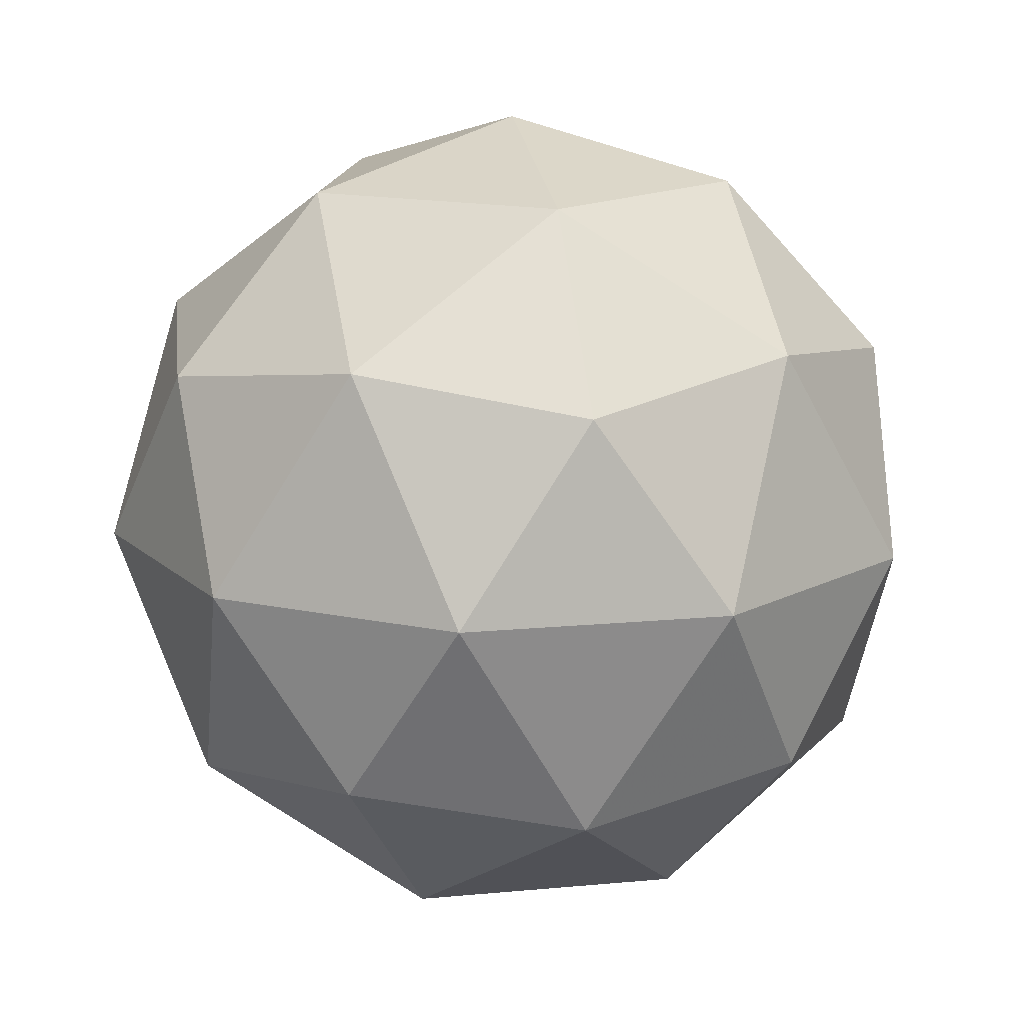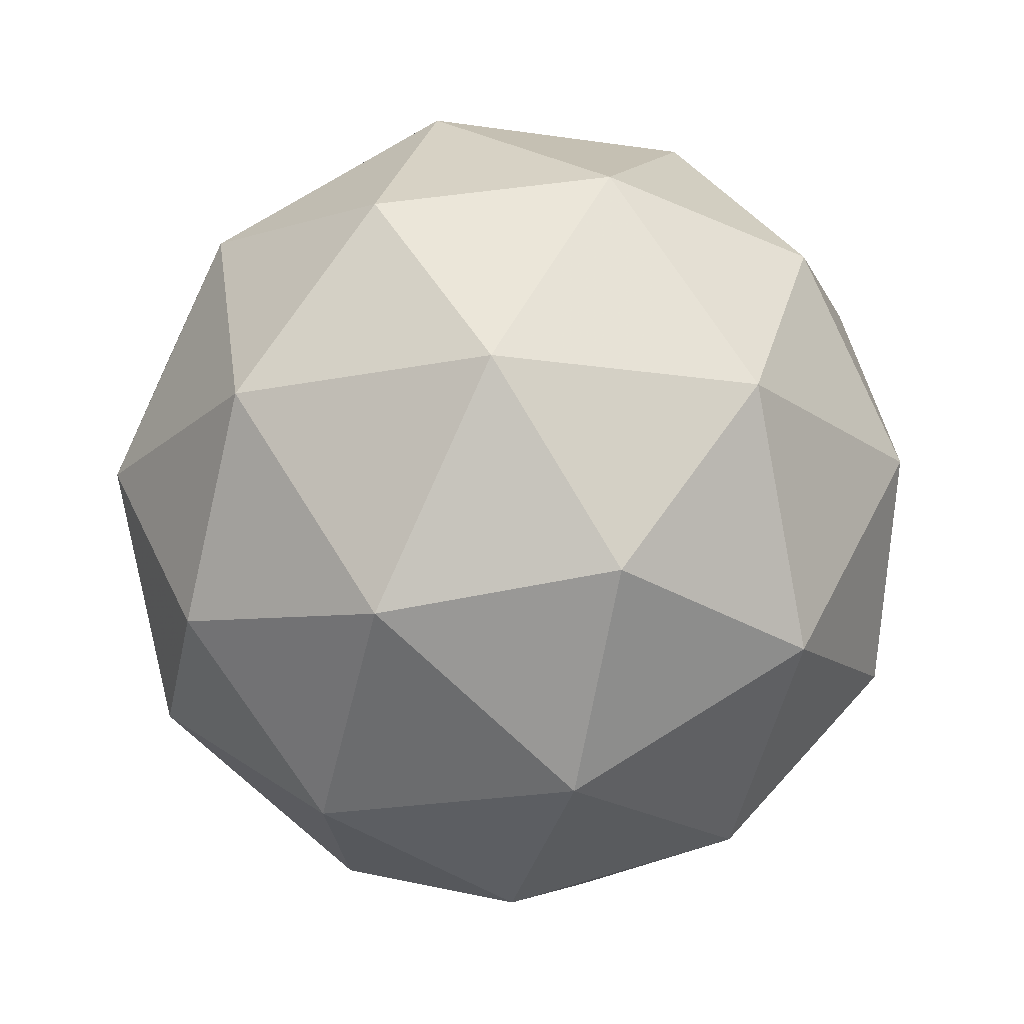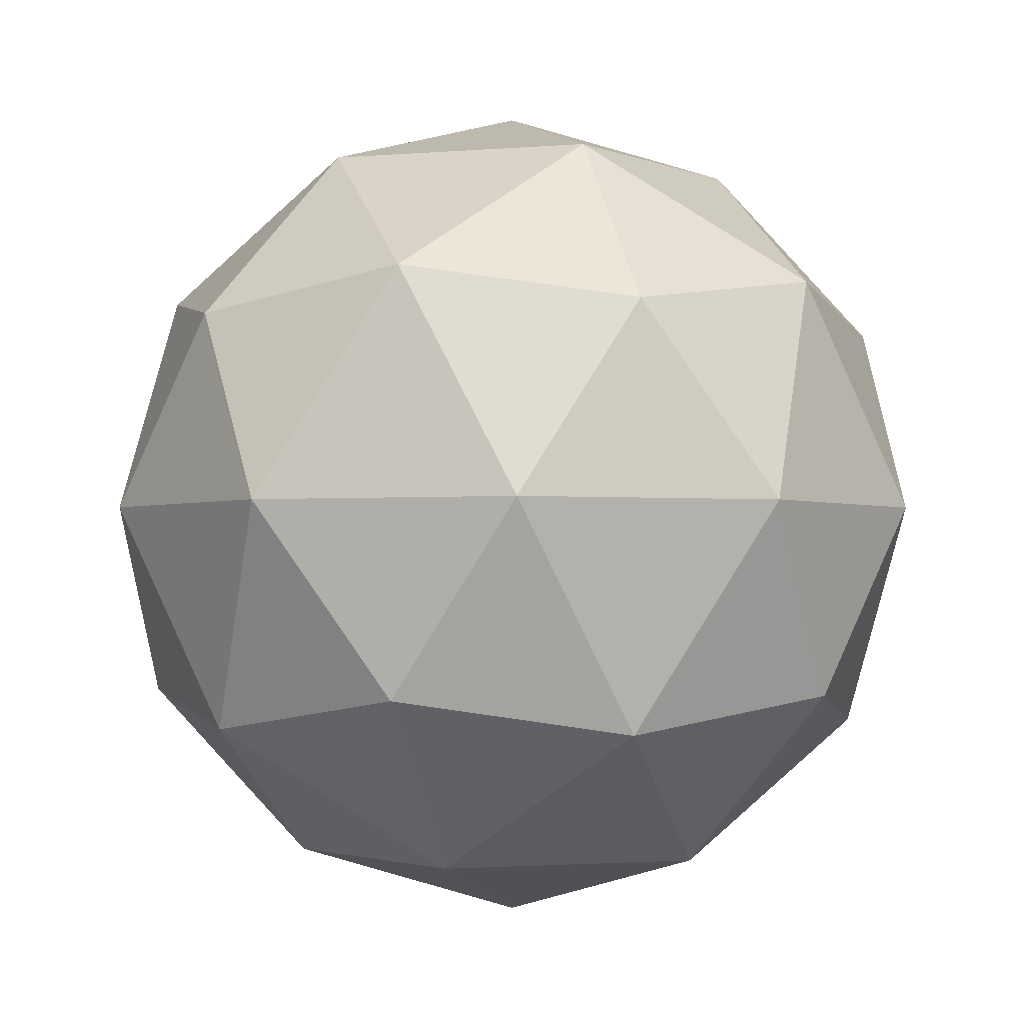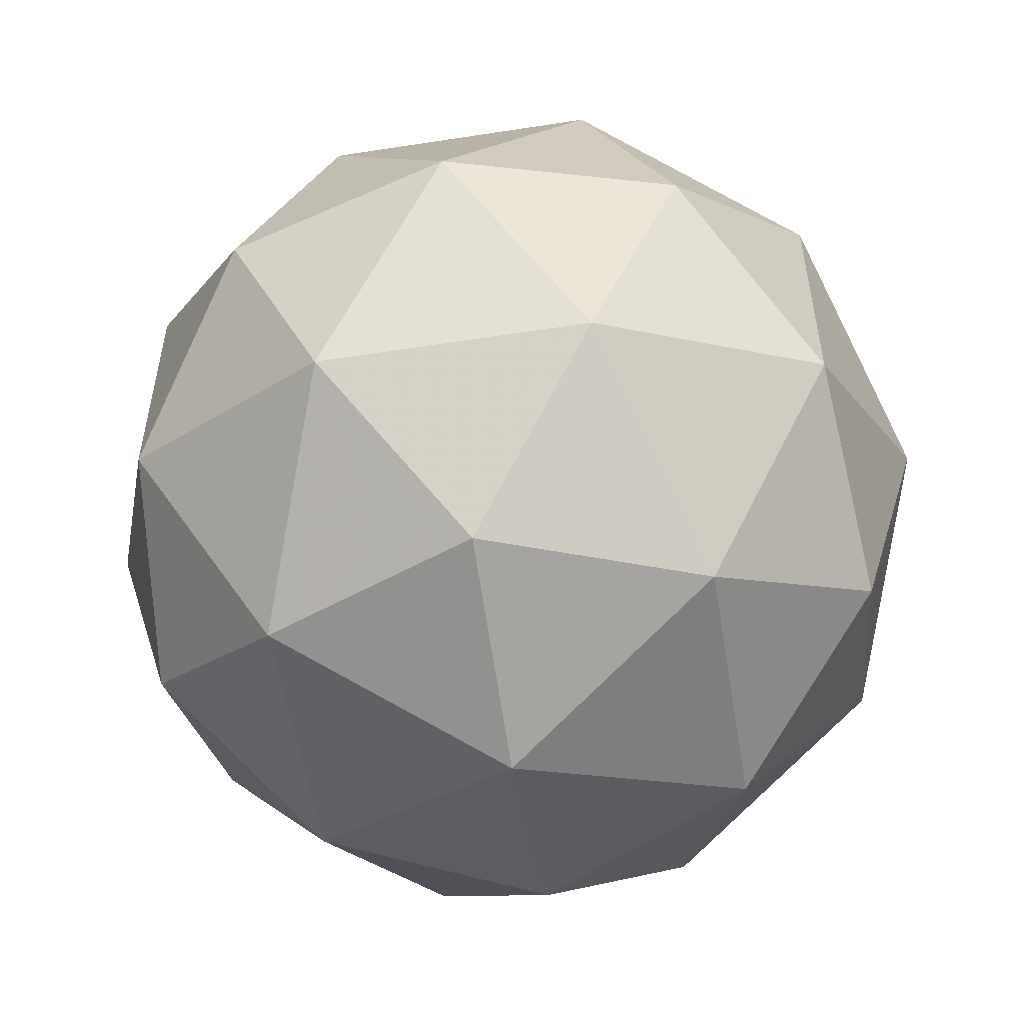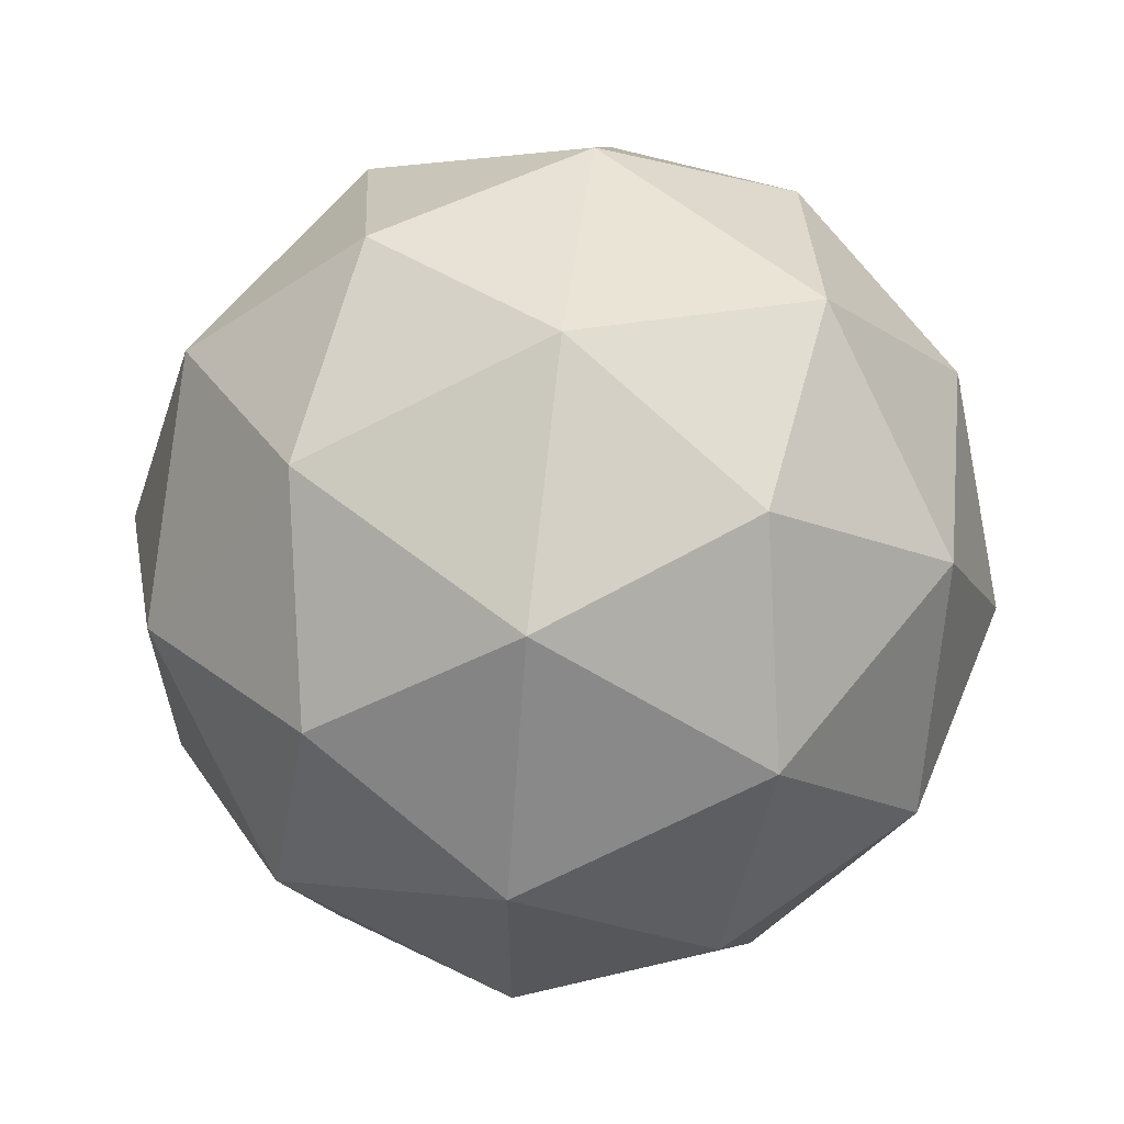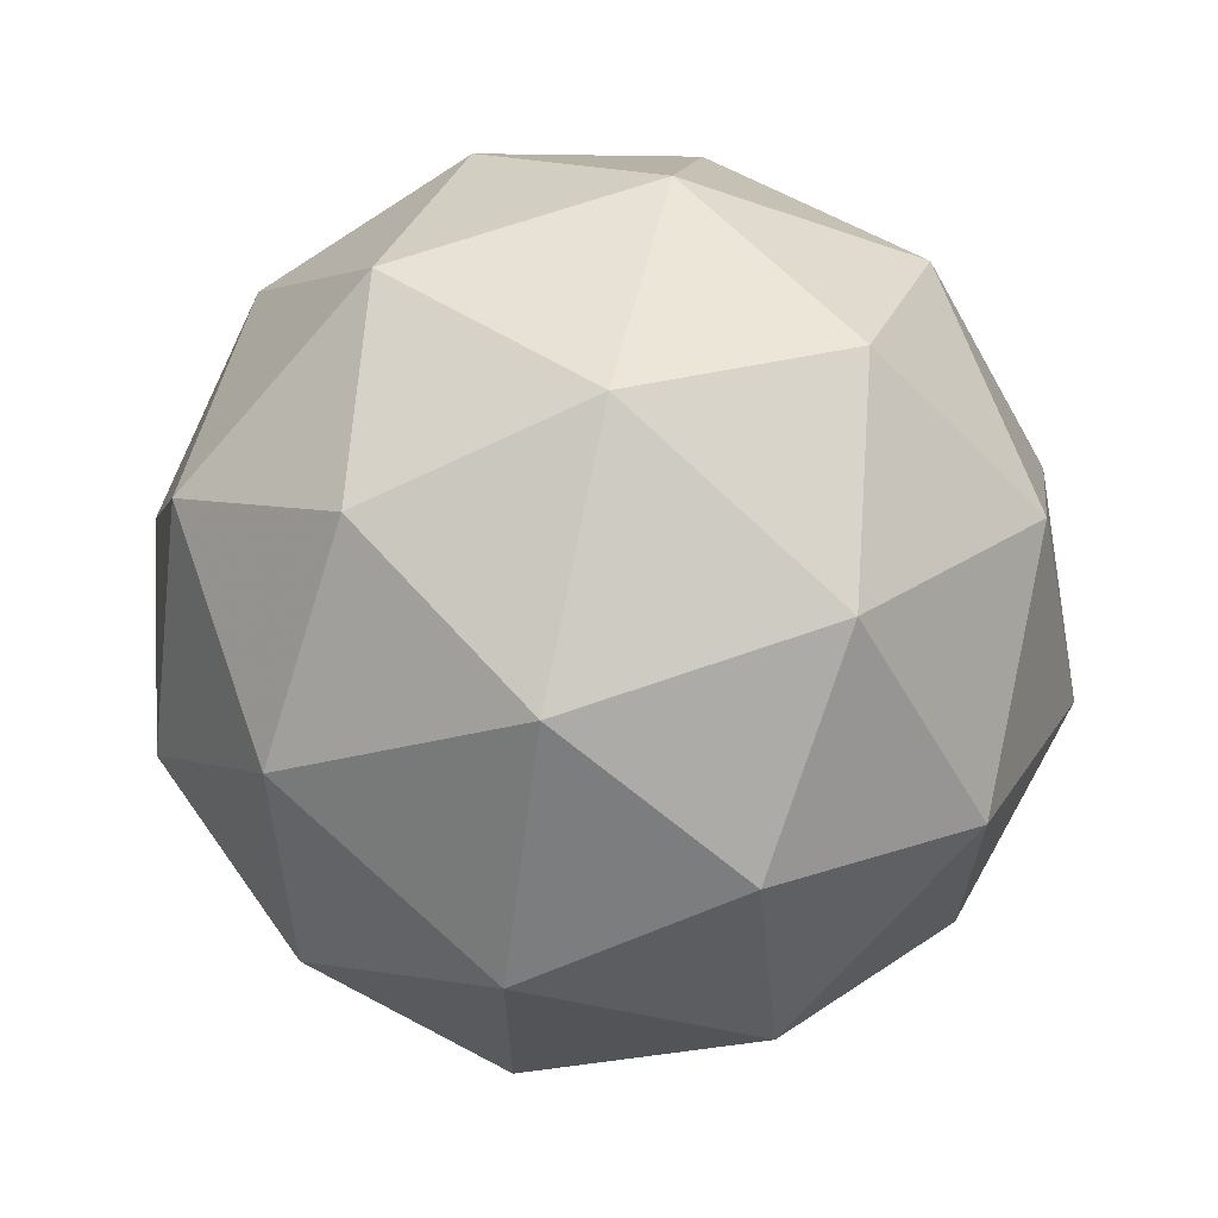
<metadata>
{"format":"obj","ext":"obj","renderer":"f3d","projection":"perspective","resolution":1024,"background":"white","views":[{"elev":15.3,"azim":78.6,"up":"+Y"},{"elev":-20.0,"azim":-177.4,"up":"+Y"},{"elev":-2.0,"azim":-144.6,"up":"+Y"},{"elev":-55.4,"azim":157.6,"up":"+Z"},{"elev":62.6,"azim":96.8,"up":"+Z"},{"elev":66.4,"azim":38.8,"up":"+Z"}]}
</metadata>
<code>
g RMGL-i4-g48-s581
v -456.6 -6804 2439
v -367.3 -6773 2504
v -490.8 -6773 2544
v -304.7 -6688 2549
v -278 -6705 2439
v -567.1 -6773 2439
v -490.8 -6773 2334
v -367.3 -6773 2374
v -256.9 -6594 2504
v -514.7 -6688 2618
v -401.4 -6705 2609
v -456.6 -6594 2649
v -644.5 -6688 2439
v -601.2 -6705 2544
v -656.4 -6594 2504
v -514.7 -6688 2260
v -601.2 -6705 2334
v -580.1 -6594 2269
v -304.7 -6688 2329
v -401.4 -6705 2269
v -333.2 -6594 2269
v -333.2 -6594 2609
v -580.1 -6594 2609
v -656.4 -6594 2374
v -456.6 -6594 2229
v -256.9 -6594 2374
v -398.6 -6500 2618
v -312.1 -6484 2544
v -422.5 -6415 2544
v -608.6 -6500 2549
v -511.9 -6484 2609
v -546 -6415 2504
v -608.6 -6500 2329
v -635.3 -6484 2439
v -546 -6415 2374
v -398.6 -6500 2260
v -511.9 -6484 2269
v -422.5 -6415 2334
v -268.8 -6500 2439
v -312.1 -6484 2334
v -346.2 -6415 2439
v -456.6 -6384 2439
f 1 2 3
f 4 2 5
f 1 3 6
f 1 6 7
f 1 7 8
f 4 5 9
f 10 11 12
f 13 14 15
f 16 17 18
f 19 20 21
f 4 9 22
f 10 12 23
f 13 15 24
f 16 18 25
f 19 21 26
f 27 28 29
f 30 31 32
f 33 34 35
f 36 37 38
f 39 40 41
f 41 38 42
f 41 40 38
f 40 36 38
f 38 35 42
f 38 37 35
f 37 33 35
f 35 32 42
f 35 34 32
f 34 30 32
f 32 29 42
f 32 31 29
f 31 27 29
f 29 41 42
f 29 28 41
f 28 39 41
f 26 40 39
f 26 21 40
f 21 36 40
f 25 37 36
f 25 18 37
f 18 33 37
f 24 34 33
f 24 15 34
f 15 30 34
f 23 31 30
f 23 12 31
f 12 27 31
f 22 28 27
f 22 9 28
f 9 39 28
f 21 25 36
f 21 20 25
f 20 16 25
f 18 24 33
f 18 17 24
f 17 13 24
f 15 23 30
f 15 14 23
f 14 10 23
f 12 22 27
f 12 11 22
f 11 4 22
f 9 26 39
f 9 5 26
f 5 19 26
f 8 20 19
f 8 7 20
f 7 16 20
f 7 17 16
f 7 6 17
f 6 13 17
f 6 14 13
f 6 3 14
f 3 10 14
f 5 8 19
f 5 2 8
f 2 1 8
f 3 11 10
f 3 2 11
f 2 4 11
f 2 4 11

</code>
